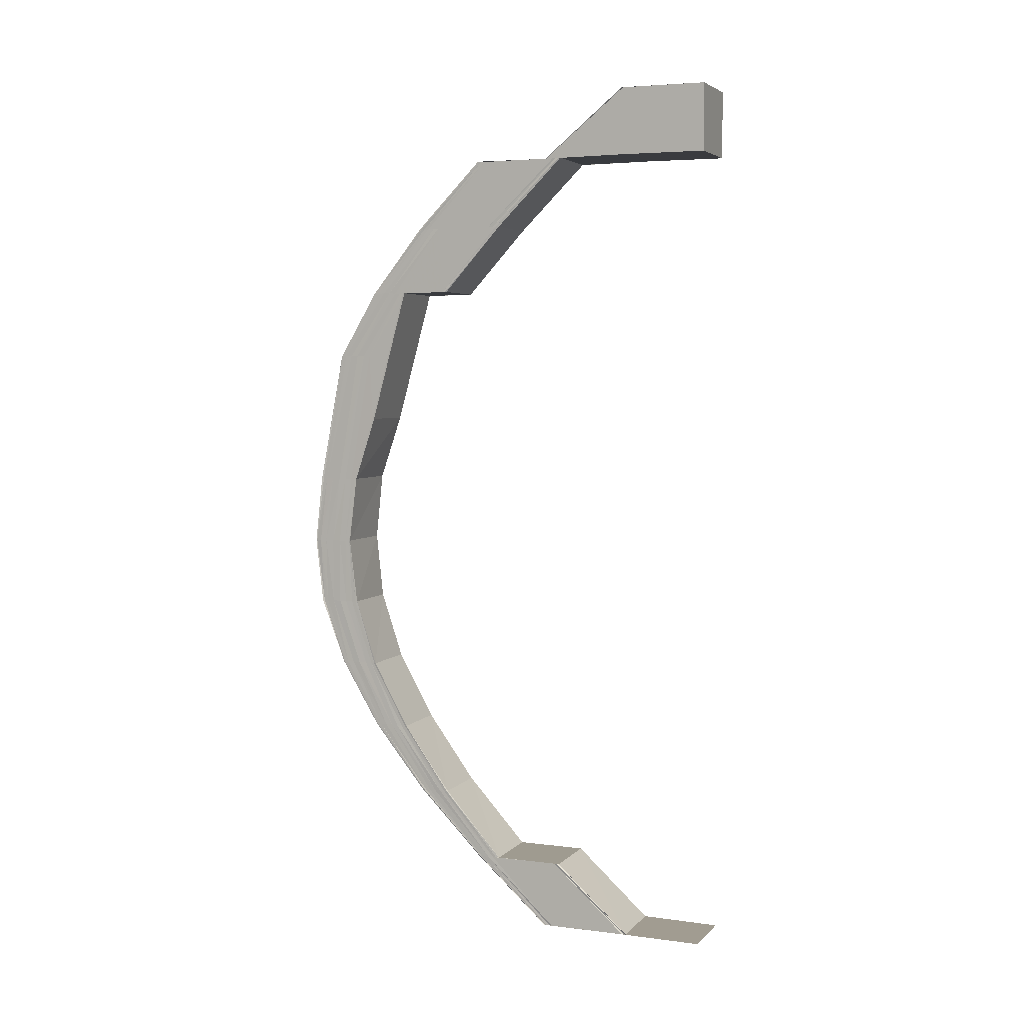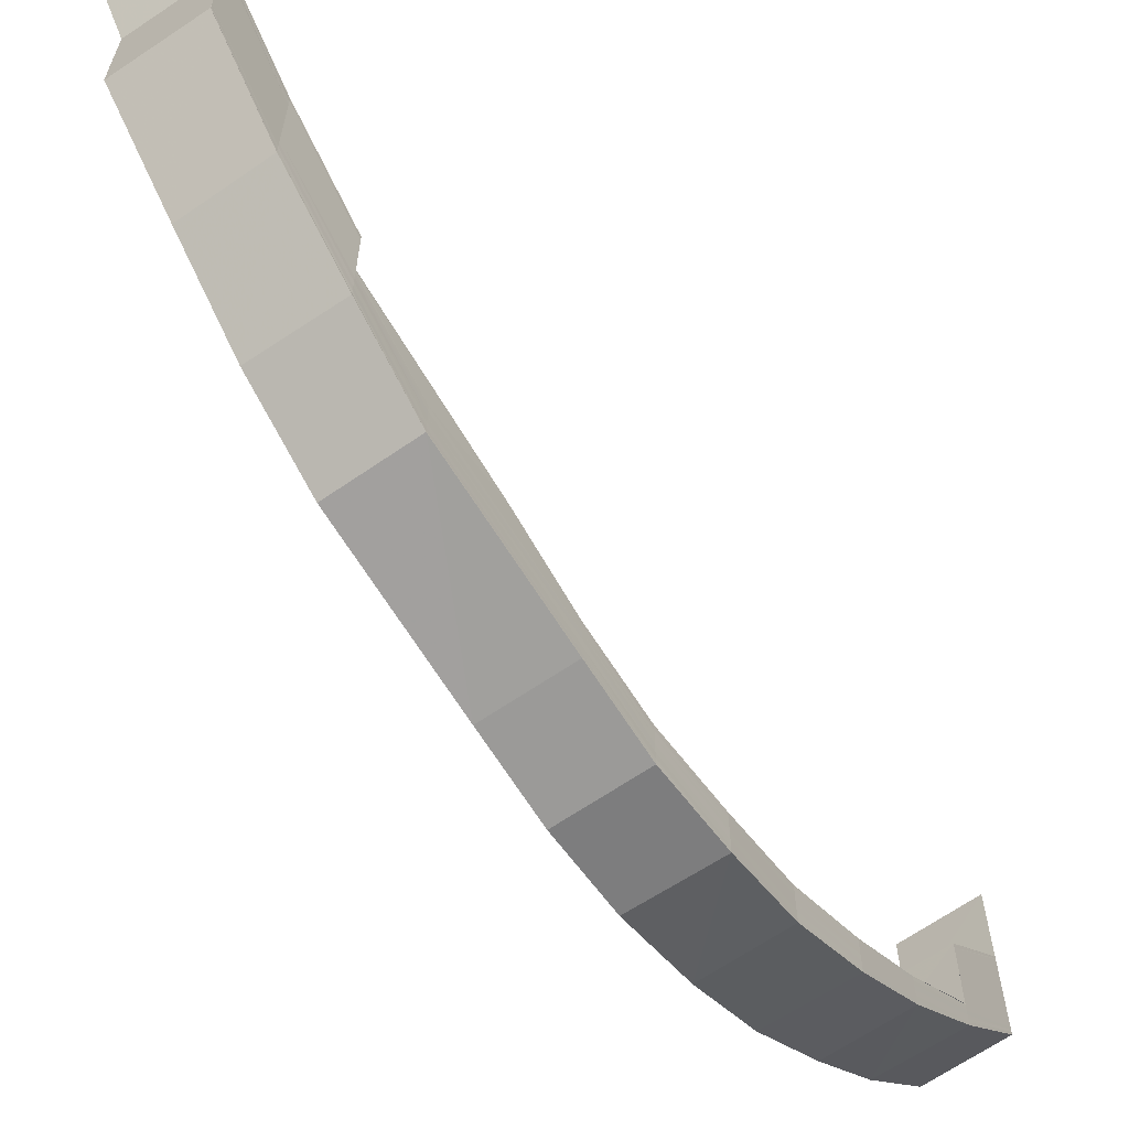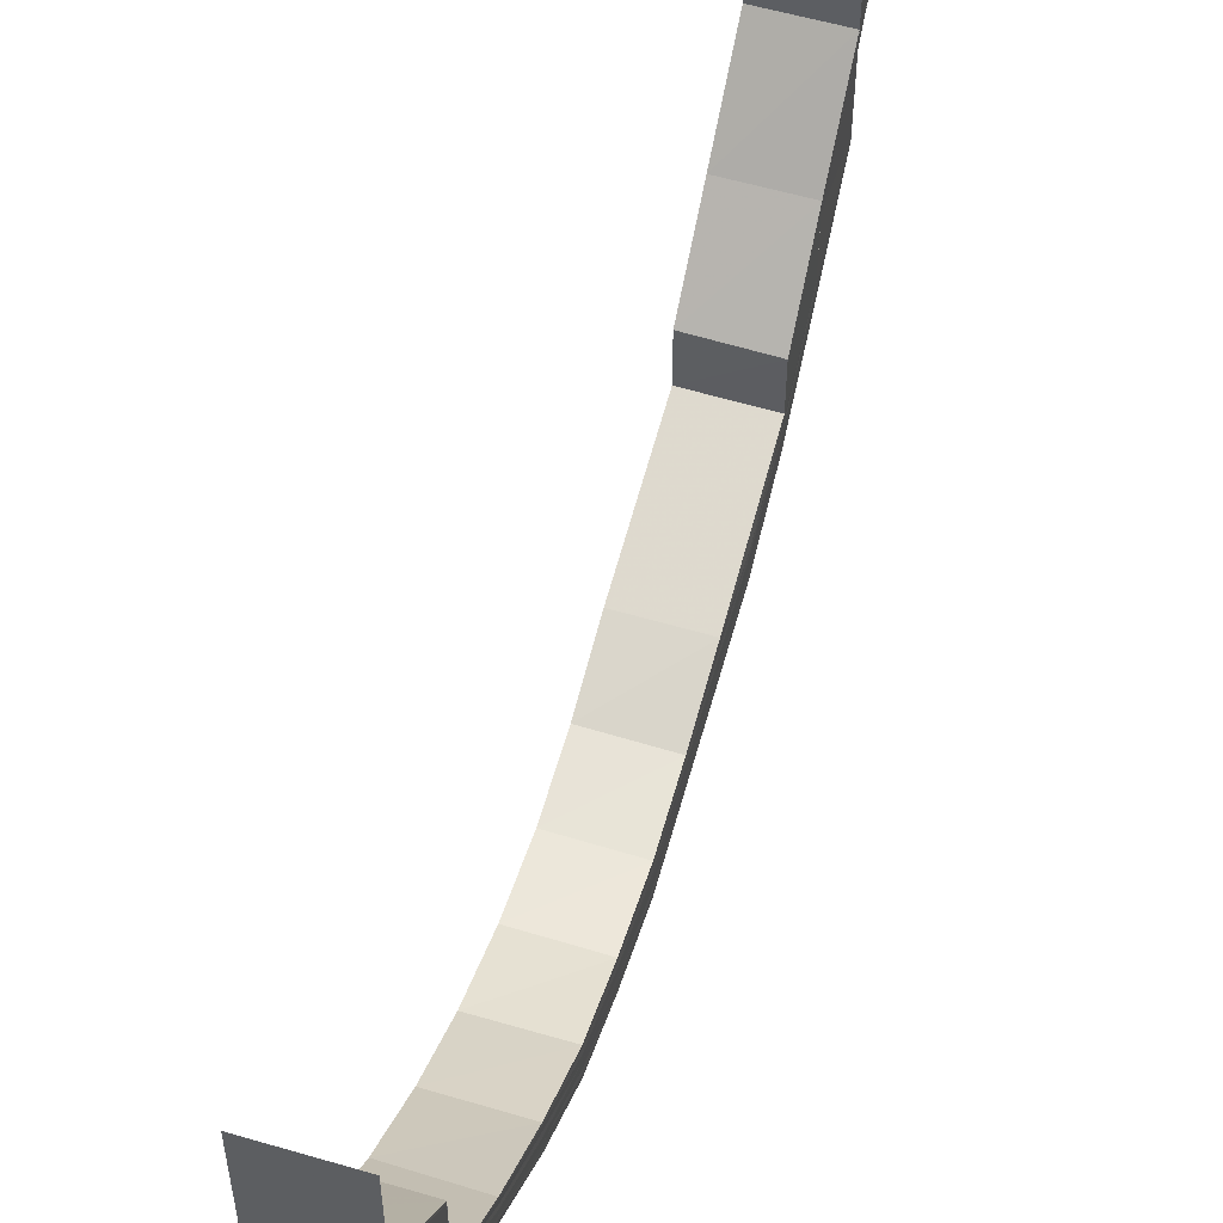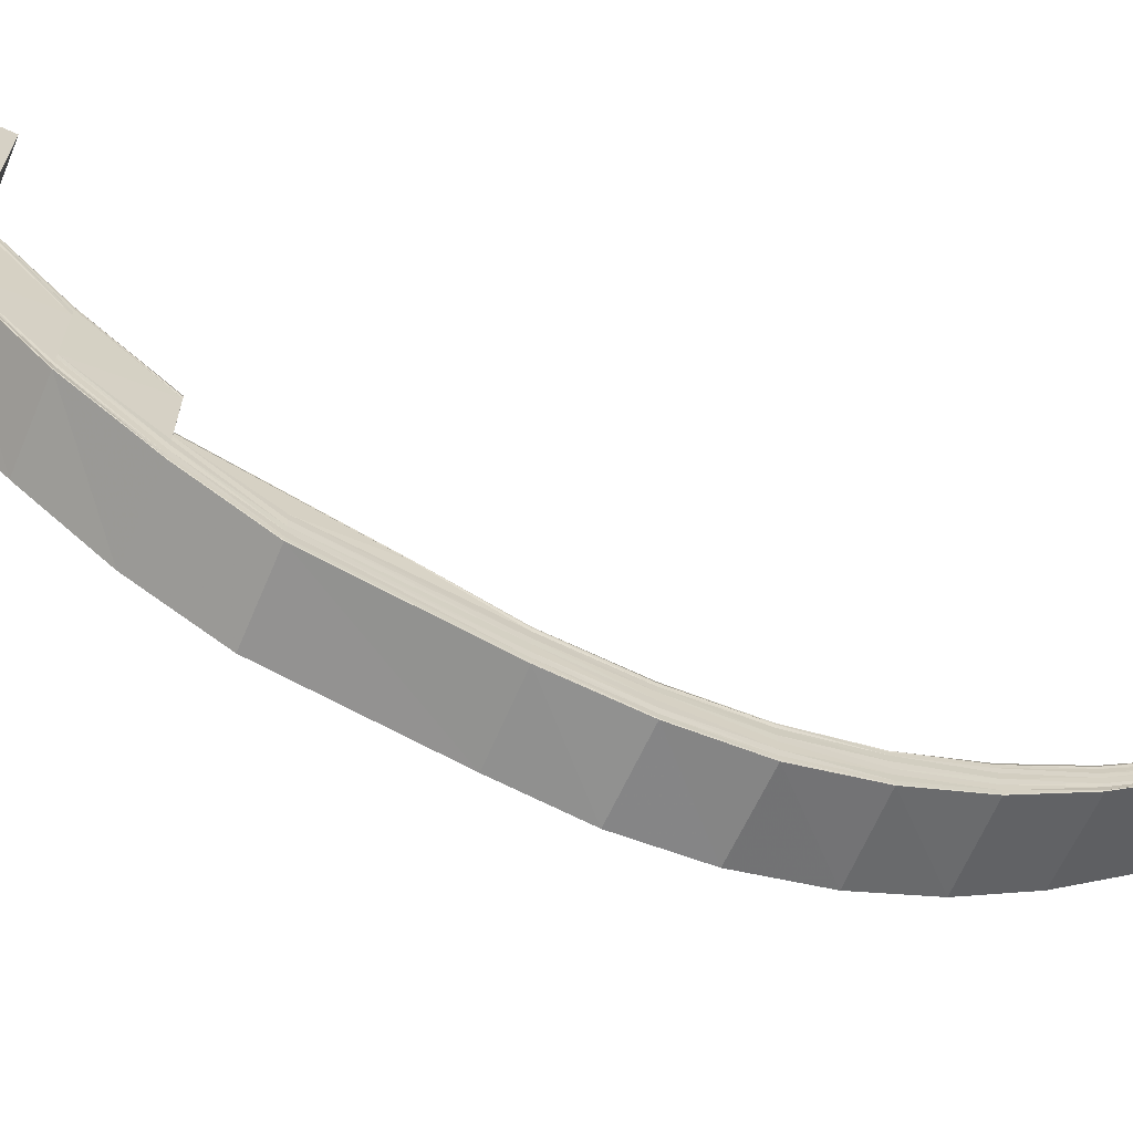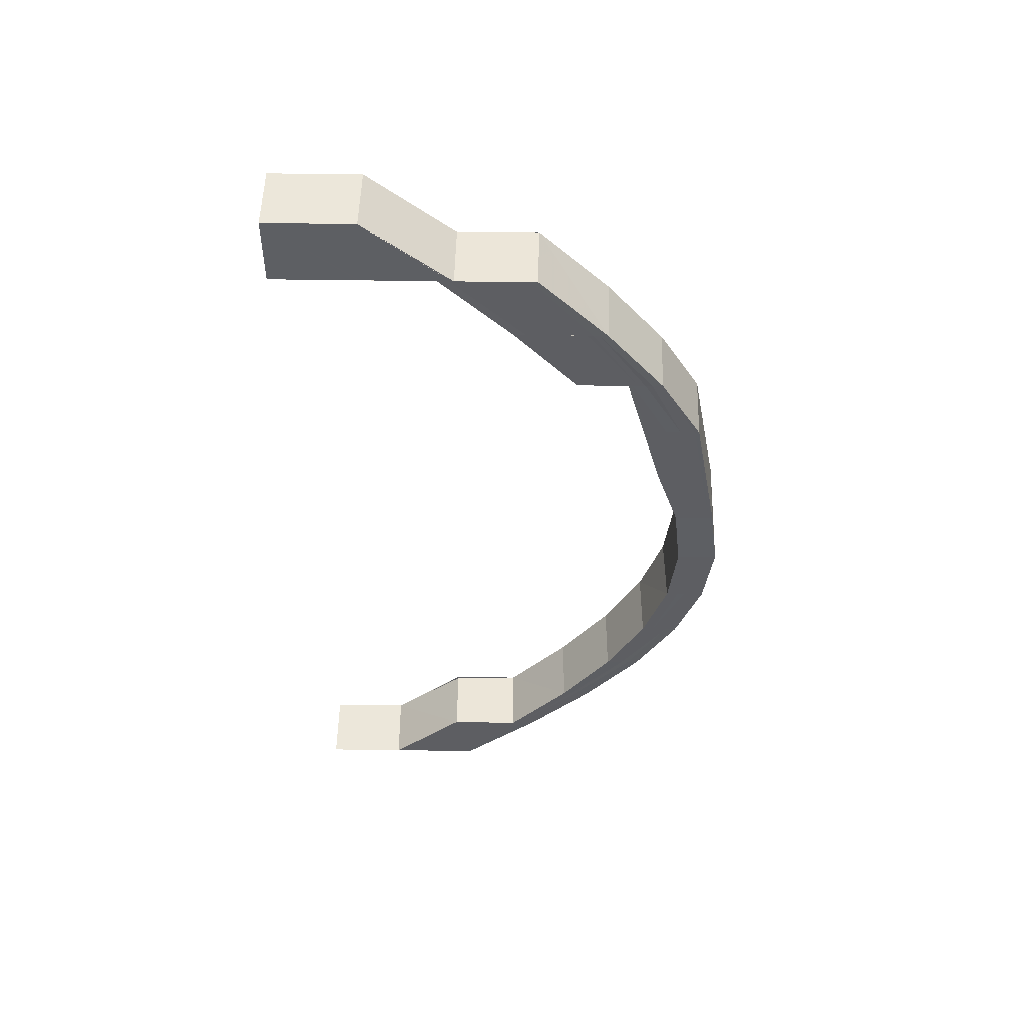
<metadata>
{"format":"obj","ext":"obj","renderer":"f3d","projection":"perspective","resolution":1024,"background":"white","views":[{"elev":4.2,"azim":-67.4,"up":"+Y"},{"elev":-65.2,"azim":-145.6,"up":"+Z"},{"elev":55.1,"azim":16.5,"up":"+Z"},{"elev":-65.6,"azim":-113.9,"up":"+Z"},{"elev":50.9,"azim":90.8,"up":"+Y"}]}
</metadata>
<code>
o 24850
v 2222 1871 14.15
v 2222 1871 14.14
v 2222 1871 14.15
v 2222 1871 14.14
v 2222 1871 14.14
v 2222 1871 14.15
v 2222 1871 14.14
v 2222 1871 14.13
v 2222 1871 14.14
v 2222 1871 14.15
v 2222 1871 14.13
v 2222 1871 14.13
v 2222 1871 14.13
v 2222 1871 14.11
v 2222 1871 14.1
v 2222 1871 14.11
v 2222 1871 14.1
v 2222 1871 14.11
v 2222 1871 14.09
v 2222 1871 14.1
v 2222 1871 14.09
v 2222 1871 14.09
v 2222 1871 14.09
v 2222 1871 14.09
v 2222 1871 14.09
v 2222 1871 14.09
v 2222 1871 14.09
v 2222 1871 14.09
v 2222 1871 14.1
v 2222 1871 14.09
v 2222 1871 14.1
v 2222 1871 14.1
v 2222 1871 14.11
v 2222 1871 14.11
v 2222 1871 14.09
v 2222 1871 14.09
v 2222 1871 14.09
v 2222 1871 14.1
v 2222 1871 14.11
v 2222 1871 14.09
v 2222 1871 14.09
v 2222 1871 14.1
v 2222 1871 14.11
v 2222 1871 14.11
v 2222 1871 14.09
v 2222 1871 14.09
v 2222 1871 14.1
v 2222 1871 14.09
v 2222 1871 14.09
v 2222 1871 14.09
v 2222 1871 14.09
v 2222 1871 14.09
v 2222 1871 14.09
v 2222 1871 14.09
v 2222 1871 14.09
v 2222 1871 14.09
v 2222 1871 14.09
v 2222 1871 14.09
v 2222 1871 14.09
v 2222 1871 14.09
v 2222 1871 14.1
v 2222 1871 14.1
v 2222 1871 14.1
v 2222 1871 14.1
v 2222 1871 14.11
v 2222 1871 14.11
v 2222 1871 14.11
v 2222 1871 14.11
v 2222 1871 14.12
v 2222 1871 14.12
v 2222 1871 14.12
v 2222 1871 14.13
v 2222 1871 14.13
v 2222 1871 14.14
v 2222 1871 14.14
v 2222 1871 14.13
v 2222 1871 14.13
v 2222 1871 14.14
v 2222 1871 14.13
v 2222 1871 14.12
v 2222 1871 14.13
v 2222 1871 14.11
v 2222 1871 14.13
v 2222 1871 14.13
v 2222 1871 14.13
v 2222 1871 14.14
v 2222 1871 14.12
v 2222 1871 14.13
v 2222 1871 14.12
v 2222 1871 14.12
v 2222 1871 14.11
v 2222 1871 14.1
v 2222 1871 14.11
v 2222 1871 14.11
v 2222 1871 14.1
v 2222 1871 14.1
v 2222 1871 14.09
v 2222 1871 14.1
v 2222 1871 14.09
v 2222 1871 14.09
v 2222 1871 14.09
v 2222 1871 14.09
v 2222 1871 14.1
v 2222 1871 14.09
v 2222 1871 14.1
v 2222 1871 14.1
v 2222 1871 14.11
v 2222 1871 14.12
v 2222 1871 14.12
v 2222 1871 14.11
v 2222 1871 14.1
v 2222 1871 14.11
v 2222 1871 14.12
v 2222 1871 14.1
v 2222 1871 14.1
v 2222 1871 14.1
v 2222 1871 14.11
v 2222 1871 14.1
v 2222 1871 14.09
v 2222 1871 14.1
v 2222 1871 14.1
v 2222 1871 14.09
v 2222 1871 14.09
v 2222 1871 14.09
v 2222 1871 14.09
v 2222 1871 14.09
v 2222 1871 14.09
v 2222 1871 14.09
v 2222 1871 14.09
v 2222 1871 14.09
v 2222 1871 14.1
v 2222 1871 14.1
v 2222 1871 14.1
v 2222 1871 14.09
v 2222 1871 14.09
v 2222 1871 14.1
v 2222 1871 14.1
v 2222 1871 14.1
v 2222 1871 14.1
v 2222 1871 14.09
v 2222 1871 14.09
v 2222 1871 14.1
v 2222 1871 14.11
v 2222 1871 14.11
v 2222 1871 14.1
v 2222 1871 14.11
v 2222 1871 14.12
v 2222 1871 14.1
v 2222 1871 14.1
v 2222 1871 14.13
v 2222 1871 14.12
v 2222 1871 14.1
v 2222 1871 14.09
v 2222 1871 14.09
v 2222 1871 14.09
v 2222 1871 14.09
v 2222 1871 14.09
v 2222 1871 14.09
v 2222 1871 14.1
v 2222 1871 14.1
v 2222 1871 14.1
v 2222 1871 14.1
v 2222 1871 14.11
v 2222 1871 14.13
v 2222 1871 14.13
v 2222 1871 14.14
v 2222 1871 14.14
v 2222 1871 14.15
v 2222 1871 14.15
v 2222 1871 14.15
v 2222 1871 14.15
v 2222 1871 14.14
v 2222 1871 14.15
v 2222 1871 14.14
v 2222 1871 14.14
v 2222 1871 14.15
v 2222 1871 14.15
v 2222 1871 14.15
v 2222 1871 14.15
v 2222 1871 14.14
v 2222 1871 14.15
v 2222 1871 14.14
v 2222 1871 14.13
v 2222 1871 14.14
v 2222 1871 14.13
v 2222 1871 14.13
v 2222 1871 14.14
v 2222 1871 14.13
v 2222 1871 14.14
v 2222 1871 14.13
v 2222 1871 14.11
v 2222 1871 14.11
v 2222 1871 14.13
v 2222 1871 14.13
v 2222 1871 14.14
v 2222 1871 14.11
v 2222 1871 14.11
v 2222 1871 14.1
v 2222 1871 14.1
v 2222 1871 14.1
v 2222 1871 14.09
v 2222 1871 14.09
v 2222 1871 14.09
v 2222 1871 14.09
v 2222 1871 14.09
v 2222 1871 14.09
v 2222 1871 14.09
v 2222 1871 14.09
v 2222 1871 14.09
v 2222 1871 14.09
v 2222 1871 14.1
v 2222 1871 14.1
v 2222 1871 14.11
v 2222 1871 14.1
v 2222 1871 14.11
v 2222 1871 14.11
v 2222 1871 14.13
v 2222 1871 14.11
v 2222 1871 14.1
v 2222 1871 14.11
v 2222 1871 14.09
v 2222 1871 14.11
v 2222 1871 14.13
v 2222 1871 14.1
v 2222 1871 14.1
v 2222 1871 14.09
v 2222 1871 14.1
v 2222 1871 14.09
v 2222 1871 14.11
v 2222 1871 14.13
v 2222 1871 14.12
v 2222 1871 14.13
v 2222 1871 14.12
v 2222 1871 14.13
v 2222 1871 14.11
v 2222 1871 14.1
v 2222 1871 14.09
v 2222 1871 14.12
v 2222 1871 14.13
v 2222 1871 14.11
v 2222 1871 14.13
v 2222 1871 14.14
v 2222 1871 14.14
v 2222 1871 14.13
v 2222 1871 14.14
v 2222 1871 14.14
v 2222 1871 14.14
v 2222 1871 14.13
v 2222 1871 14.1
v 2222 1871 14.09
v 2222 1871 14.09
v 2222 1871 14.09
v 2222 1871 14.09
v 2222 1871 14.09
v 2222 1871 14.09
v 2222 1871 14.09
v 2222 1871 14.09
v 2222 1871 14.09
v 2222 1871 14.09
v 2222 1871 14.09
v 2222 1871 14.09
v 2222 1871 14.09
v 2222 1871 14.09
v 2222 1871 14.09
v 2222 1871 14.09
v 2222 1871 14.09
v 2222 1871 14.09
v 2222 1871 14.09
v 2222 1871 14.1
v 2222 1871 14.09
v 2222 1871 14.09
v 2222 1871 14.11
v 2222 1871 14.11
v 2222 1871 14.11
v 2222 1871 14.12
v 2222 1871 14.1
v 2222 1871 14.11
v 2222 1871 14.12
v 2222 1871 14.11
v 2222 1871 14.11
v 2222 1871 14.12
v 2222 1871 14.13
v 2222 1871 14.12
v 2222 1871 14.13
v 2222 1871 14.12
v 2222 1871 14.13
v 2222 1871 14.12
v 2222 1871 14.11
v 2222 1871 14.12
v 2222 1871 14.1
v 2222 1871 14.1
v 2222 1871 14.11
v 2222 1871 14.11
v 2222 1871 14.1
v 2222 1871 14.1
v 2222 1871 14.11
v 2222 1871 14.11
v 2222 1871 14.12
v 2222 1871 14.11
v 2222 1871 14.1
v 2222 1871 14.11
v 2222 1871 14.12
v 2222 1871 14.09
v 2222 1871 14.1
v 2222 1871 14.1
v 2222 1871 14.1
v 2222 1871 14.1
v 2222 1871 14.09
v 2222 1871 14.09
v 2222 1871 14.09
v 2222 1871 14.09
v 2222 1871 14.09
v 2222 1871 14.09
v 2222 1871 14.09
v 2222 1871 14.09
v 2222 1871 14.09
v 2222 1871 14.09
v 2222 1871 14.1
v 2222 1871 14.1
v 2222 1871 14.1
v 2222 1871 14.1
v 2222 1871 14.1
v 2222 1871 14.1
v 2222 1871 14.11
v 2222 1871 14.11
v 2222 1871 14.11
v 2222 1871 14.12
v 2222 1871 14.11
v 2222 1871 14.12
v 2222 1871 14.12
v 2222 1871 14.12
v 2222 1871 14.13
v 2222 1871 14.13
v 2222 1871 14.13
v 2222 1871 14.12
v 2222 1871 14.13
v 2222 1871 14.12
v 2222 1871 14.12
v 2222 1871 14.11
v 2222 1871 14.12
v 2222 1871 14.11
v 2222 1871 14.13
v 2222 1871 14.13
v 2222 1871 14.14
v 2222 1871 14.13
v 2222 1871 14.14
v 2222 1871 14.14
v 2222 1871 14.15
f 1 2 3
f 3 4 1
f 4 5 6
f 7 8 5
f 2 9 10
f 2 11 9
f 11 12 9
f 13 14 12
f 14 15 16
f 15 17 18
f 17 19 20
f 19 21 22
f 21 23 24
f 23 25 26
f 25 27 28
f 27 29 30
f 29 31 32
f 31 33 34
f 28 35 36
f 30 37 35
f 32 38 37
f 34 39 38
f 40 41 35
f 41 42 37
f 42 43 38
f 43 44 39
f 45 40 36
f 37 38 46
f 38 39 47
f 38 47 46
f 37 46 48
f 35 37 48
f 36 35 49
f 35 48 49
f 36 49 50
f 48 46 51
f 49 48 52
f 48 51 52
f 46 53 51
f 46 47 53
f 49 52 54
f 50 49 54
f 55 36 50
f 26 36 55
f 56 45 55
f 55 50 57
f 50 54 58
f 57 50 58
f 59 55 57
f 24 55 59
f 60 56 59
f 59 57 61
f 57 58 62
f 61 57 62
f 63 59 61
f 22 59 63
f 64 60 63
f 63 61 65
f 61 62 66
f 65 61 66
f 67 63 65
f 20 63 67
f 68 64 67
f 67 65 69
f 65 66 70
f 69 65 70
f 70 66 71
f 69 70 72
f 72 70 73
f 72 73 74
f 74 73 75
f 73 76 75
f 75 76 4
f 76 77 78
f 79 69 72
f 80 69 79
f 80 67 69
f 18 67 80
f 81 80 79
f 16 80 81
f 82 68 80
f 83 82 81
f 84 85 86
f 84 87 88
f 87 89 88
f 90 91 89
f 91 92 93
f 94 93 89
f 92 95 96
f 95 97 98
f 97 99 100
f 99 101 102
f 101 103 104
f 103 105 106
f 93 107 108
f 108 107 109
f 110 111 107
f 107 112 109
f 109 112 113
f 107 114 112
f 96 114 107
f 111 115 114
f 114 116 112
f 112 117 113
f 112 116 117
f 114 118 116
f 98 118 114
f 115 119 118
f 118 120 116
f 116 121 117
f 116 120 121
f 118 122 120
f 100 122 118
f 119 123 122
f 122 124 120
f 120 125 121
f 120 124 125
f 122 126 124
f 102 126 122
f 123 127 126
f 126 128 124
f 124 129 125
f 124 128 129
f 126 130 128
f 104 130 126
f 127 131 130
f 131 132 133
f 106 133 130
f 130 134 128
f 130 133 134
f 128 134 135
f 128 135 129
f 133 136 134
f 133 137 136
f 138 137 133
f 137 139 136
f 136 139 140
f 134 136 141
f 134 141 135
f 136 140 141
f 139 142 140
f 143 144 138
f 145 143 138
f 146 147 144
f 145 148 149
f 147 150 151
f 152 149 153
f 154 153 155
f 156 155 157
f 158 157 159
f 160 159 161
f 162 161 163
f 164 165 151
f 164 166 165
f 166 167 165
f 166 168 167
f 169 170 167
f 170 171 172
f 173 169 174
f 171 173 175
f 176 173 177
f 173 178 179
f 180 181 175
f 180 182 183
f 172 181 184
f 172 184 185
f 185 184 186
f 186 187 188
f 187 189 190
f 191 188 192
f 188 193 192
f 194 195 193
f 191 196 197
f 198 197 199
f 200 199 201
f 202 201 203
f 204 203 205
f 206 205 207
f 208 207 209
f 210 209 211
f 212 211 213
f 214 213 215
f 216 215 217
f 218 219 214
f 220 218 216
f 219 221 212
f 220 222 223
f 218 224 222
f 219 225 224
f 221 226 225
f 227 219 218
f 228 221 219
f 227 228 219
f 229 218 220
f 229 227 218
f 230 220 11
f 231 220 230
f 231 229 220
f 232 231 230
f 233 231 232
f 234 233 232
f 235 229 231
f 233 235 231
f 236 227 229
f 235 236 229
f 236 237 227
f 237 228 227
f 238 233 234
f 239 238 234
f 240 235 233
f 238 240 233
f 113 238 239
f 113 117 238
f 117 240 238
f 241 113 239
f 241 239 242
f 243 241 242
f 244 241 243
f 245 244 243
f 88 244 245
f 246 88 245
f 247 248 246
f 117 121 240
f 121 249 240
f 240 249 235
f 121 125 249
f 249 236 235
f 125 250 249
f 249 250 236
f 125 129 250
f 250 237 236
f 129 251 250
f 250 251 237
f 129 135 251
f 251 252 237
f 237 252 228
f 135 253 251
f 251 253 252
f 135 141 253
f 252 254 228
f 228 254 221
f 253 255 252
f 252 255 254
f 141 256 253
f 253 256 255
f 141 140 256
f 254 257 221
f 221 257 210
f 255 258 254
f 254 258 257
f 256 259 255
f 255 259 258
f 140 260 256
f 256 260 259
f 140 142 260
f 257 261 226
f 258 262 257
f 257 262 208
f 262 263 261
f 258 264 262
f 259 264 258
f 264 265 262
f 262 265 206
f 265 266 263
f 259 267 264
f 260 267 259
f 264 268 265
f 267 268 264
f 260 269 267
f 268 270 265
f 265 270 204
f 270 271 266
f 142 269 260
f 142 272 269
f 273 272 142
f 272 274 269
f 273 275 272
f 269 274 276
f 269 276 267
f 267 276 268
f 274 277 276
f 278 275 273
f 279 278 273
f 278 165 275
f 280 281 279
f 165 282 275
f 275 282 283
f 282 284 283
f 283 284 285
f 284 286 285
f 285 286 287
f 285 287 277
f 277 287 288
f 287 289 288
f 277 288 290
f 276 277 290
f 276 290 268
f 268 290 270
f 290 291 270
f 290 288 291
f 270 291 202
f 288 289 292
f 288 292 291
f 291 292 200
f 289 293 292
f 292 293 198
f 291 294 271
f 292 295 294
f 293 296 295
f 66 297 71
f 71 297 298
f 66 62 297
f 297 299 298
f 298 299 87
f 62 300 297
f 297 300 299
f 62 58 300
f 299 301 302
f 58 303 300
f 300 304 299
f 299 304 94
f 300 303 304
f 304 305 301
f 58 54 303
f 303 306 304
f 304 306 162
f 306 307 305
f 54 308 303
f 303 308 306
f 54 52 308
f 308 309 306
f 306 309 160
f 309 310 307
f 52 311 308
f 308 311 309
f 52 51 311
f 311 312 309
f 309 312 158
f 312 313 310
f 51 314 311
f 311 314 312
f 51 53 314
f 314 315 312
f 312 315 156
f 315 316 313
f 314 317 315
f 53 317 314
f 317 318 315
f 315 318 154
f 318 319 316
f 320 321 319
f 318 320 152
f 53 322 317
f 317 323 318
f 323 320 318
f 322 323 317
f 47 322 53
f 323 324 320
f 324 325 320
f 326 324 323
f 322 326 323
f 324 327 325
f 47 328 322
f 328 326 322
f 39 328 47
f 328 329 326
f 39 330 328
f 330 329 328
f 192 330 39
f 329 331 326
f 329 332 331
f 332 333 331
f 331 333 327
f 333 334 327
f 327 334 335
f 327 335 325
f 325 335 143
f 334 336 335
f 335 336 337
f 337 338 339
f 335 340 341
f 336 342 340
f 343 344 332
f 345 346 343
f 344 347 332
f 344 348 347
f 347 348 174

</code>
